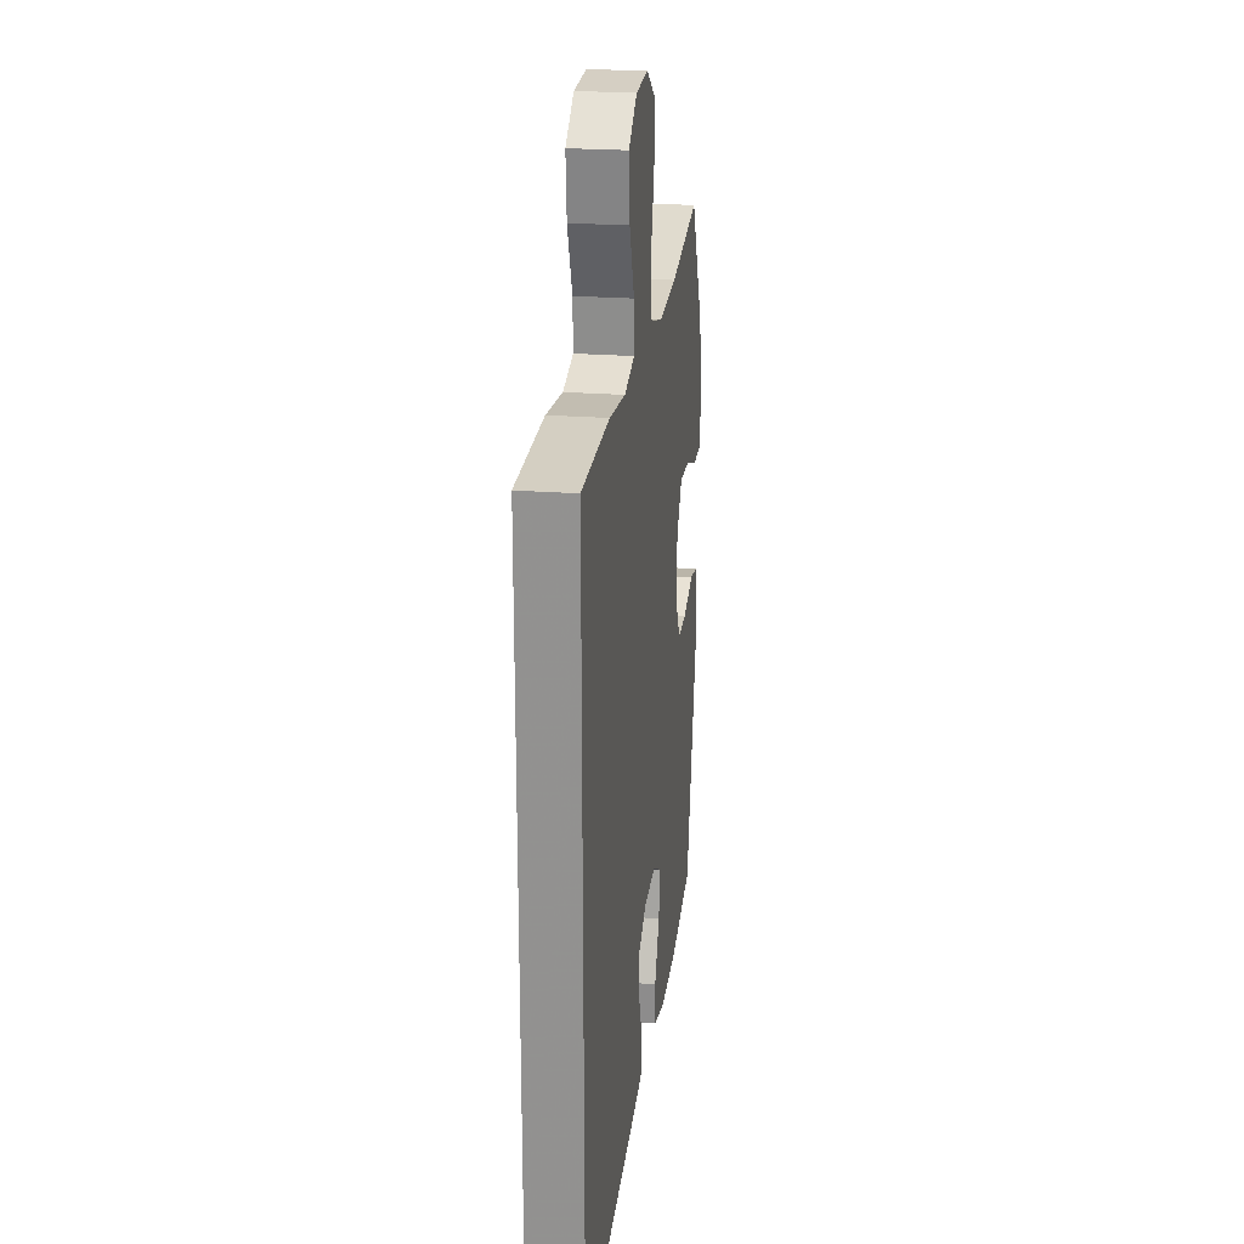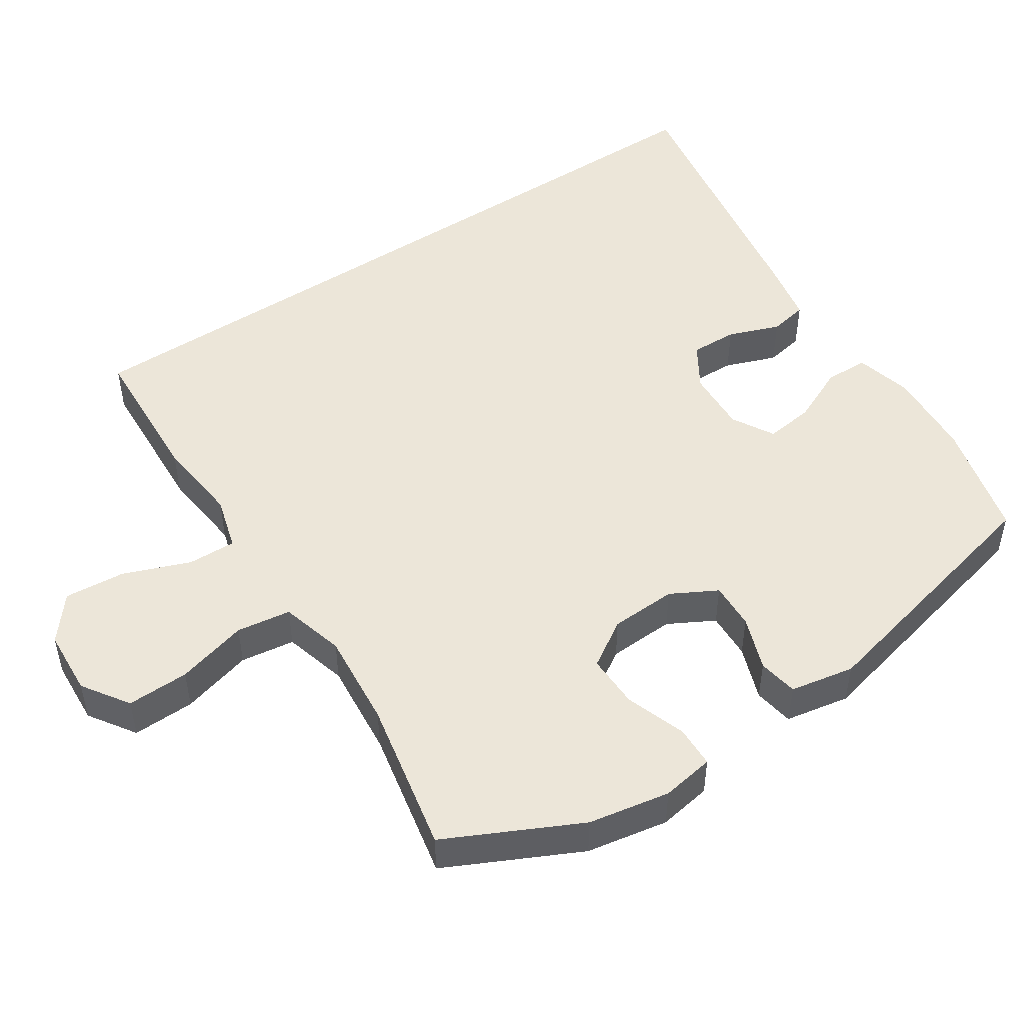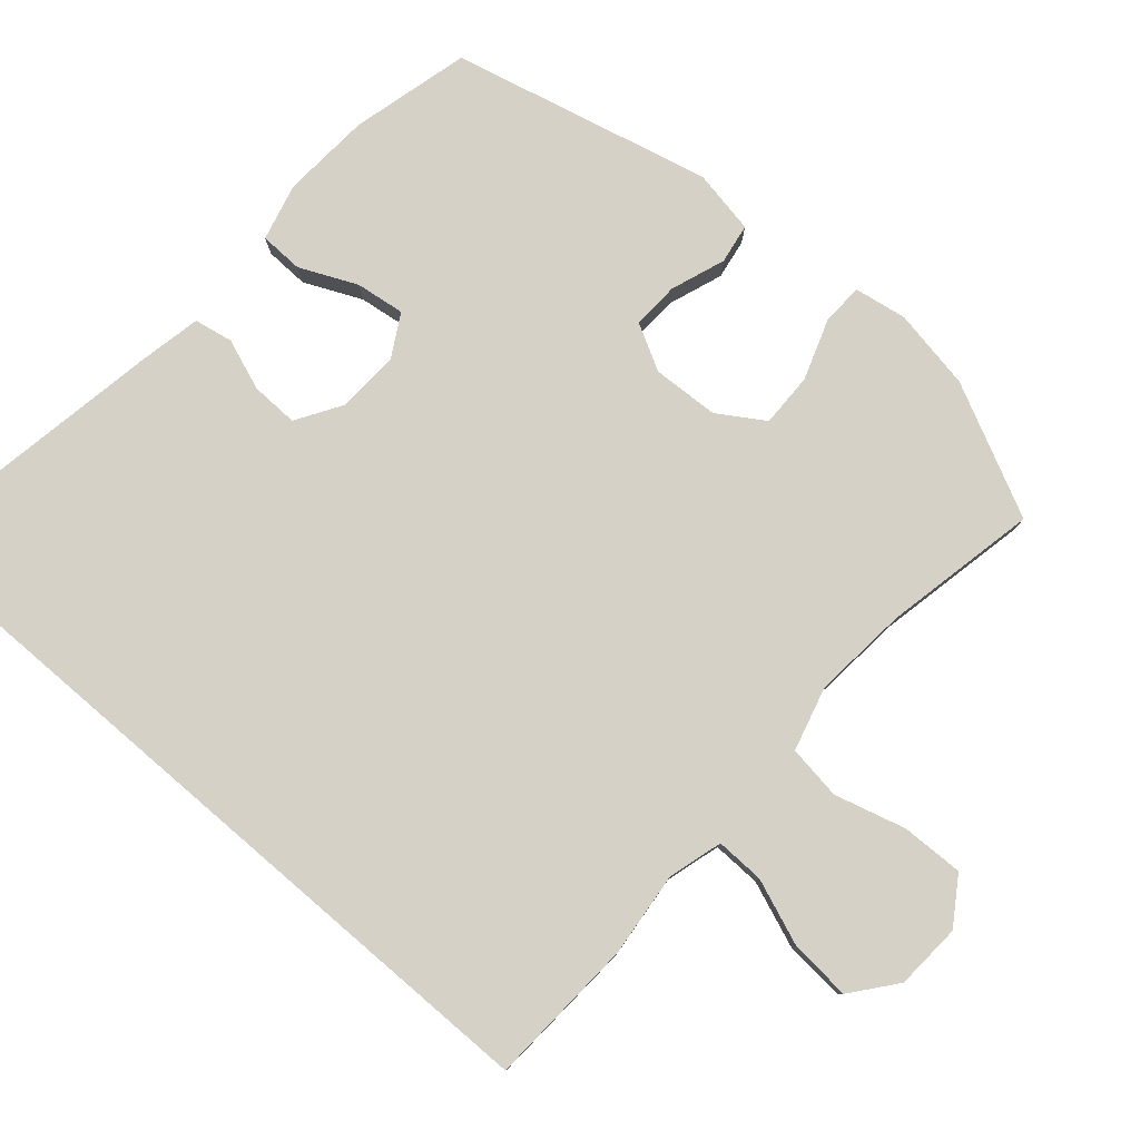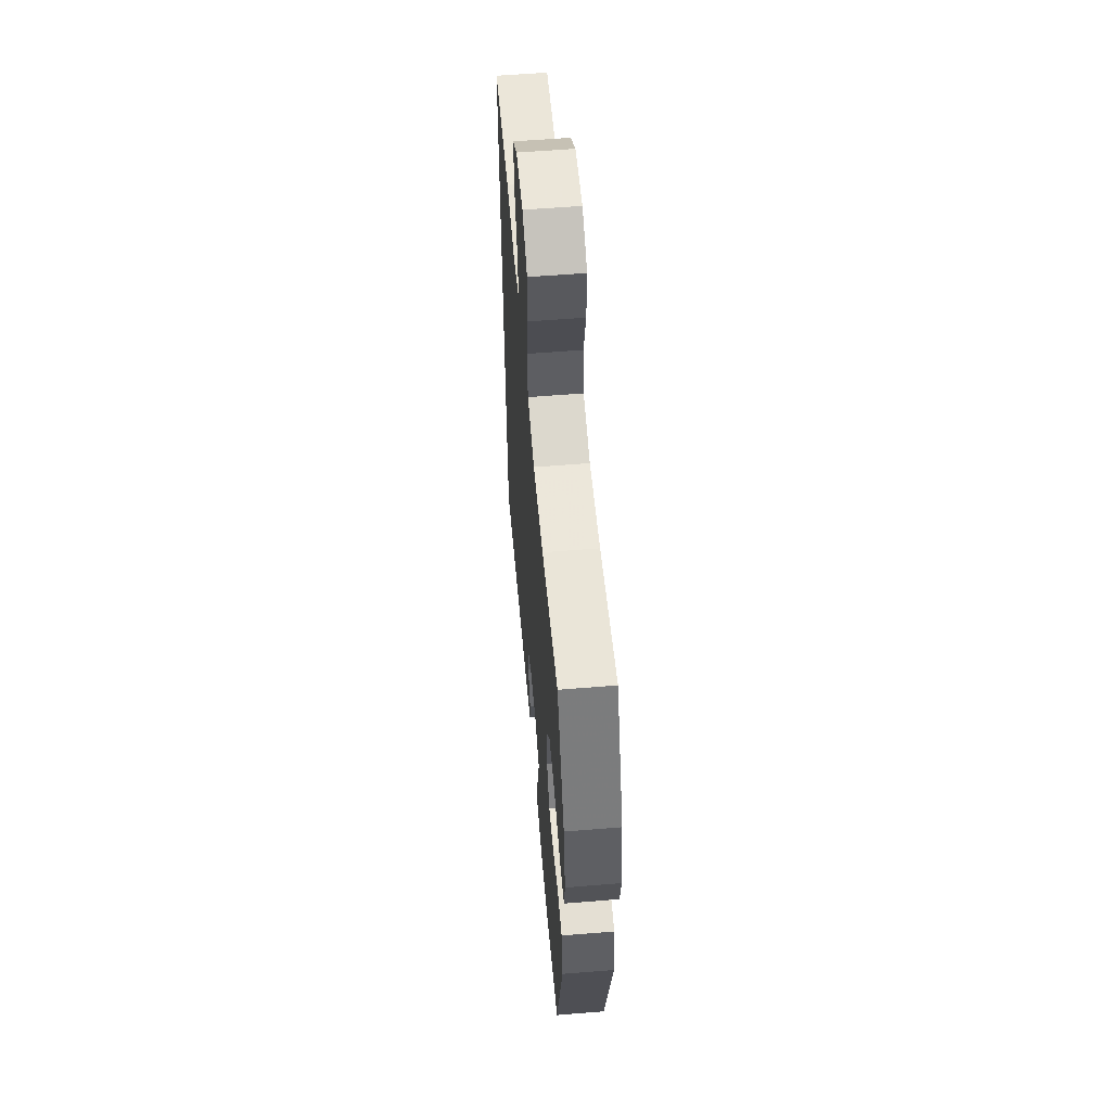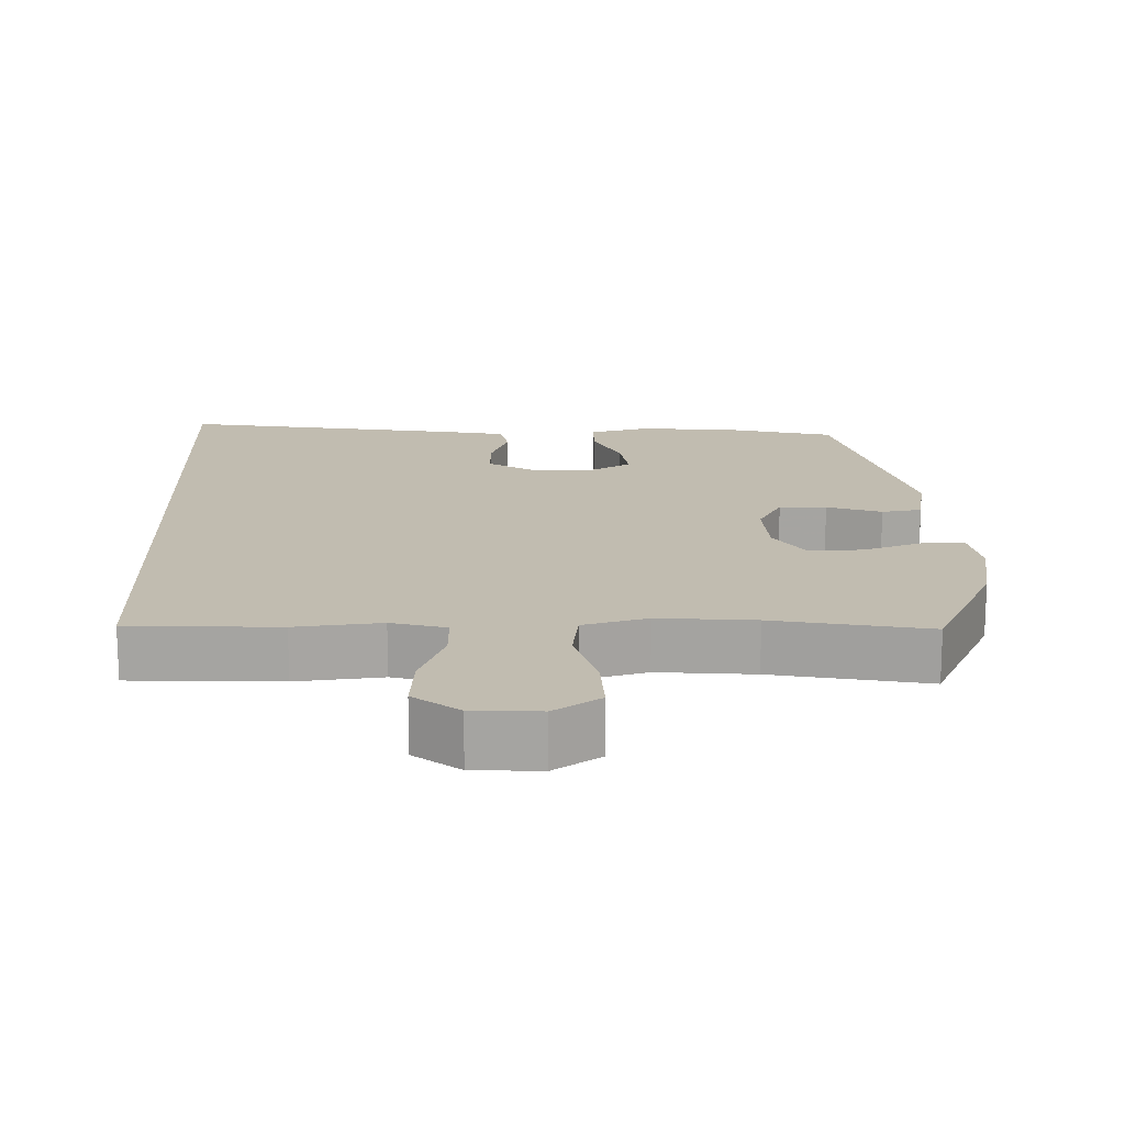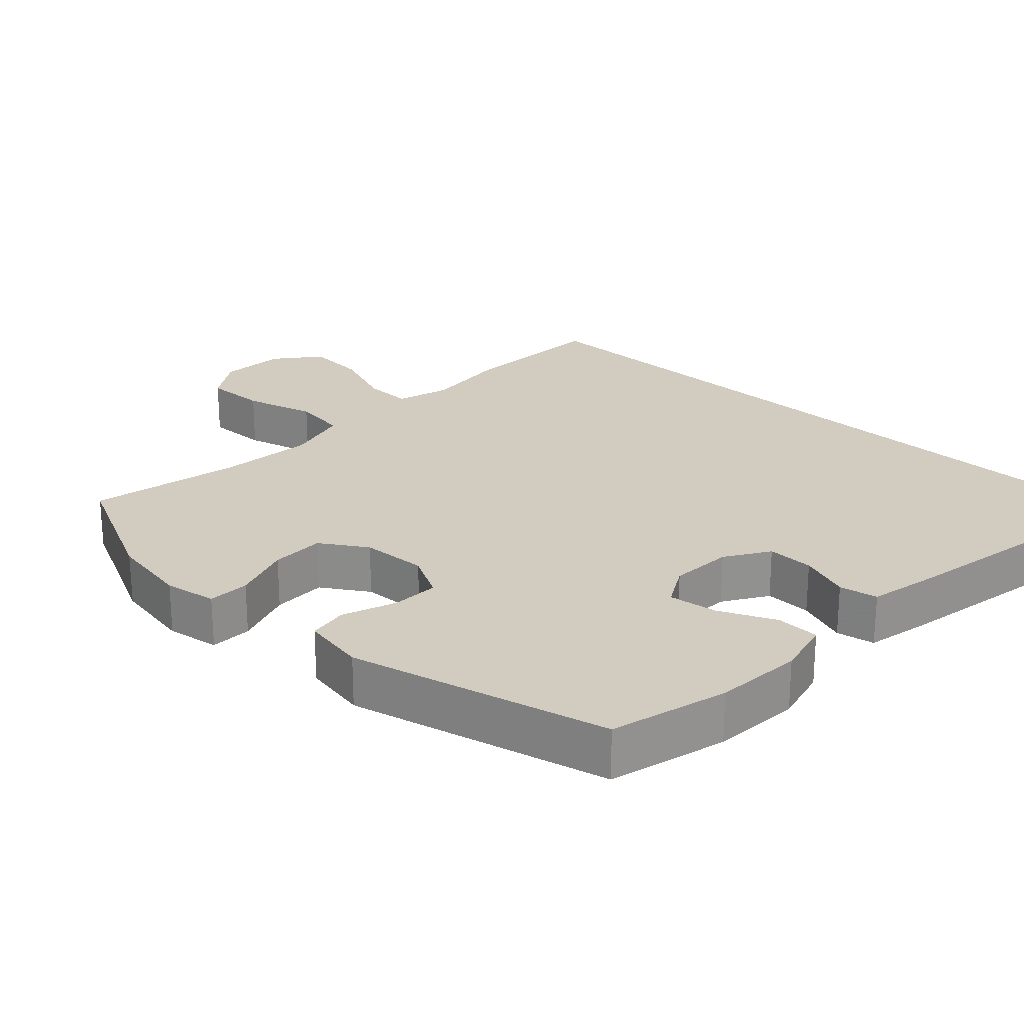
<metadata>
{"format":"obj","ext":"obj","renderer":"f3d","projection":"perspective","resolution":1024,"background":"white","views":[{"elev":22.4,"azim":-82.1,"up":"+Z"},{"elev":49.0,"azim":56.2,"up":"+Y"},{"elev":79.6,"azim":-49.3,"up":"+Y"},{"elev":57.9,"azim":85.2,"up":"+Z"},{"elev":16.5,"azim":-2.2,"up":"+Y"},{"elev":24.1,"azim":133.1,"up":"+Y"}]}
</metadata>
<code>
v 0.5 0.07 0.5
v 0.591 0.07 0.315
v 0.612 0.07 0.201
v 0.6 0.07 0.127
v 0.541 0.07 0.125
v 0.457 0.07 0.154
v 0.381 0.07 0.155
v 0.34 0.07 0.09
v 0.336 0.07 -0.003
v 0.371 0.07 -0.067
v 0.437 0.07 -0.064
v 0.513 0.07 -0.036
v 0.569 0.07 -0.045
v 0.586 0.07 -0.135
v 0.5 0.07 -0.5
v 0.334 0.07 -0.543
v 0.209 0.07 -0.552
v 0.129 0.07 -0.532
v 0.127 0.07 -0.471
v 0.163 0.07 -0.391
v 0.172 0.07 -0.322
v 0.113 0.07 -0.289
v 0.024 0.07 -0.294
v -0.038 0.07 -0.333
v -0.036 0.07 -0.399
v -0.009 0.07 -0.471
v -0.019 0.07 -0.525
v -0.107 0.07 -0.543
v -0.5 0.07 -0.612
v -0.5 0.07 0.449
v -0.292 0.07 0.461
v -0.172 0.07 0.449
v -0.096 0.07 0.471
v -0.098 0.07 0.539
v -0.134 0.07 0.632
v -0.141 0.07 0.717
v -0.079 0.07 0.767
v 0.014 0.07 0.773
v 0.079 0.07 0.73
v 0.077 0.07 0.643
v 0.05 0.07 0.543
v 0.061 0.07 0.467
v 0.151 0.07 0.443
v 0.285 0.07 0.456
v 0.5 0 0.5
v 0.591 0 0.315
v 0.612 0 0.201
v 0.6 0 0.127
v 0.541 0 0.125
v 0.457 0 0.154
v 0.381 0 0.155
v 0.34 0 0.09
v 0.336 0 -0.003
v 0.371 0 -0.067
v 0.437 0 -0.064
v 0.513 0 -0.036
v 0.569 0 -0.045
v 0.586 0 -0.135
v 0.5 0 -0.5
v 0.334 0 -0.543
v 0.209 0 -0.552
v 0.129 0 -0.532
v 0.127 0 -0.471
v 0.163 0 -0.391
v 0.172 0 -0.322
v 0.113 0 -0.289
v 0.024 0 -0.294
v -0.038 0 -0.333
v -0.036 0 -0.399
v -0.009 0 -0.471
v -0.019 0 -0.525
v -0.107 0 -0.543
v -0.5 0 -0.612
v -0.5 0 0.449
v -0.292 0 0.461
v -0.172 0 0.449
v -0.096 0 0.471
v -0.098 0 0.539
v -0.134 0 0.632
v -0.141 0 0.717
v -0.079 0 0.767
v 0.014 0 0.773
v 0.079 0 0.73
v 0.077 0 0.643
v 0.05 0 0.543
v 0.061 0 0.467
v 0.151 0 0.443
v 0.285 0 0.456
f 38 39 40 41
f 38 41 42
f 37 38 42
f 34 35 36 37
f 33 34 37 42
f 32 33 42 43
f 30 31 32
f 29 30 32 43
f 25 26 27 28
f 24 25 28 29
f 23 24 29 43
f 17 18 19 20
f 17 20 21
f 16 17 21
f 15 16 21
f 14 15 21 22
f 11 12 13 14
f 10 11 14 22
f 3 4 5 6
f 3 6 7
f 44 1 2 3
f 44 3 7
f 43 44 7 8
f 23 43 8 9
f 9 10 22 23
f 85 84 83 82
f 86 85 82
f 86 82 81
f 81 80 79 78
f 86 81 78 77
f 87 86 77 76
f 76 75 74
f 87 76 74 73
f 72 71 70 69
f 73 72 69 68
f 87 73 68 67
f 64 63 62 61
f 65 64 61
f 65 61 60
f 65 60 59
f 66 65 59 58
f 58 57 56 55
f 66 58 55 54
f 50 49 48 47
f 51 50 47
f 47 46 45 88
f 51 47 88
f 52 51 88 87
f 53 52 87 67
f 67 66 54 53
f 1 45 46 2
f 2 46 47 3
f 3 47 48 4
f 4 48 49 5
f 5 49 50 6
f 6 50 51 7
f 7 51 52 8
f 8 52 53 9
f 9 53 54 10
f 10 54 55 11
f 11 55 56 12
f 12 56 57 13
f 13 57 58 14
f 14 58 59 15
f 15 59 60 16
f 16 60 61 17
f 17 61 62 18
f 18 62 63 19
f 19 63 64 20
f 20 64 65 21
f 21 65 66 22
f 22 66 67 23
f 23 67 68 24
f 24 68 69 25
f 25 69 70 26
f 26 70 71 27
f 27 71 72 28
f 28 72 73 29
f 29 73 74 30
f 30 74 75 31
f 31 75 76 32
f 32 76 77 33
f 33 77 78 34
f 34 78 79 35
f 35 79 80 36
f 36 80 81 37
f 37 81 82 38
f 38 82 83 39
f 39 83 84 40
f 40 84 85 41
f 41 85 86 42
f 42 86 87 43
f 43 87 88 44
f 44 88 45 1

</code>
